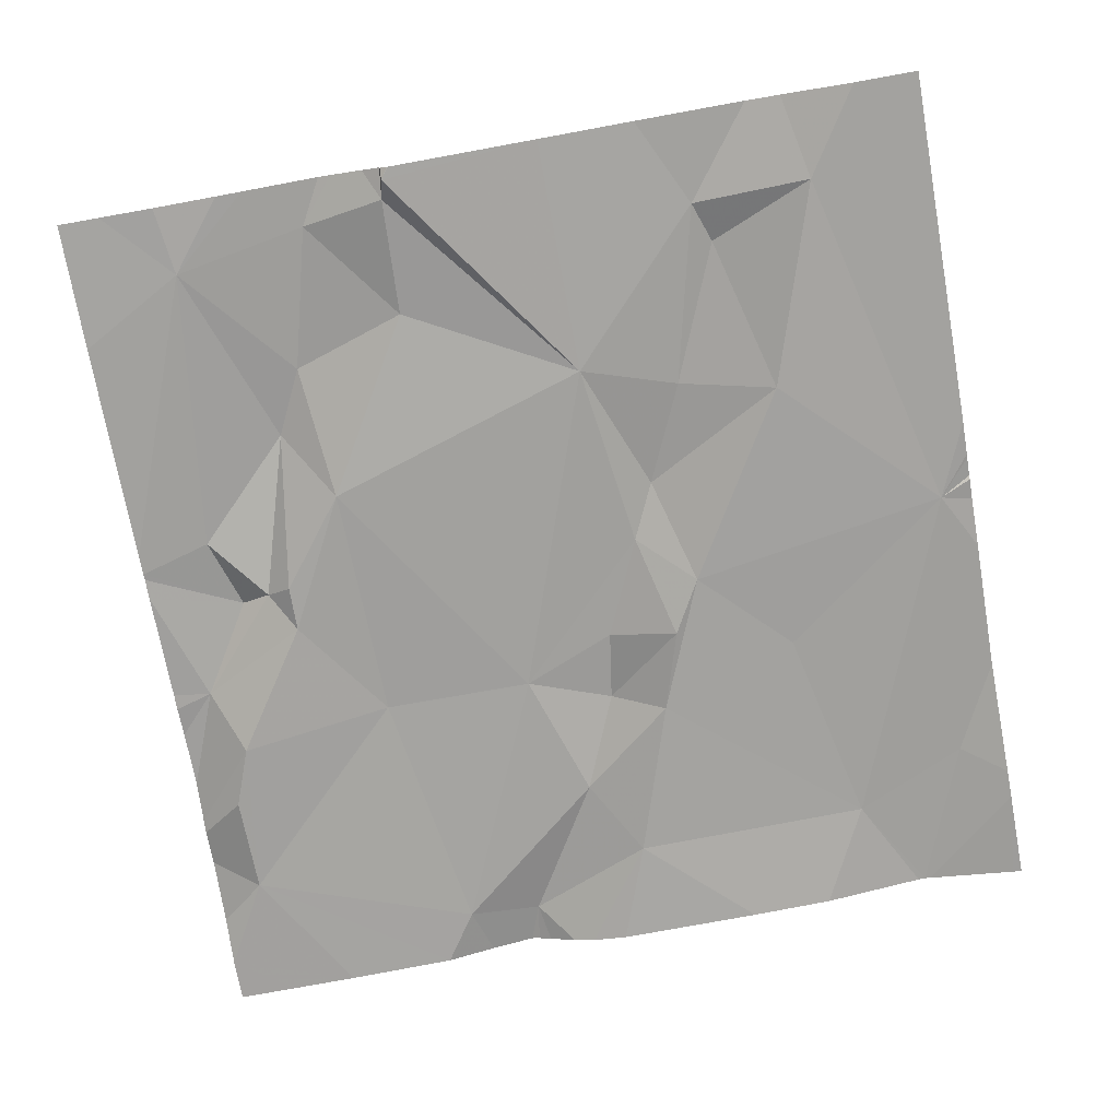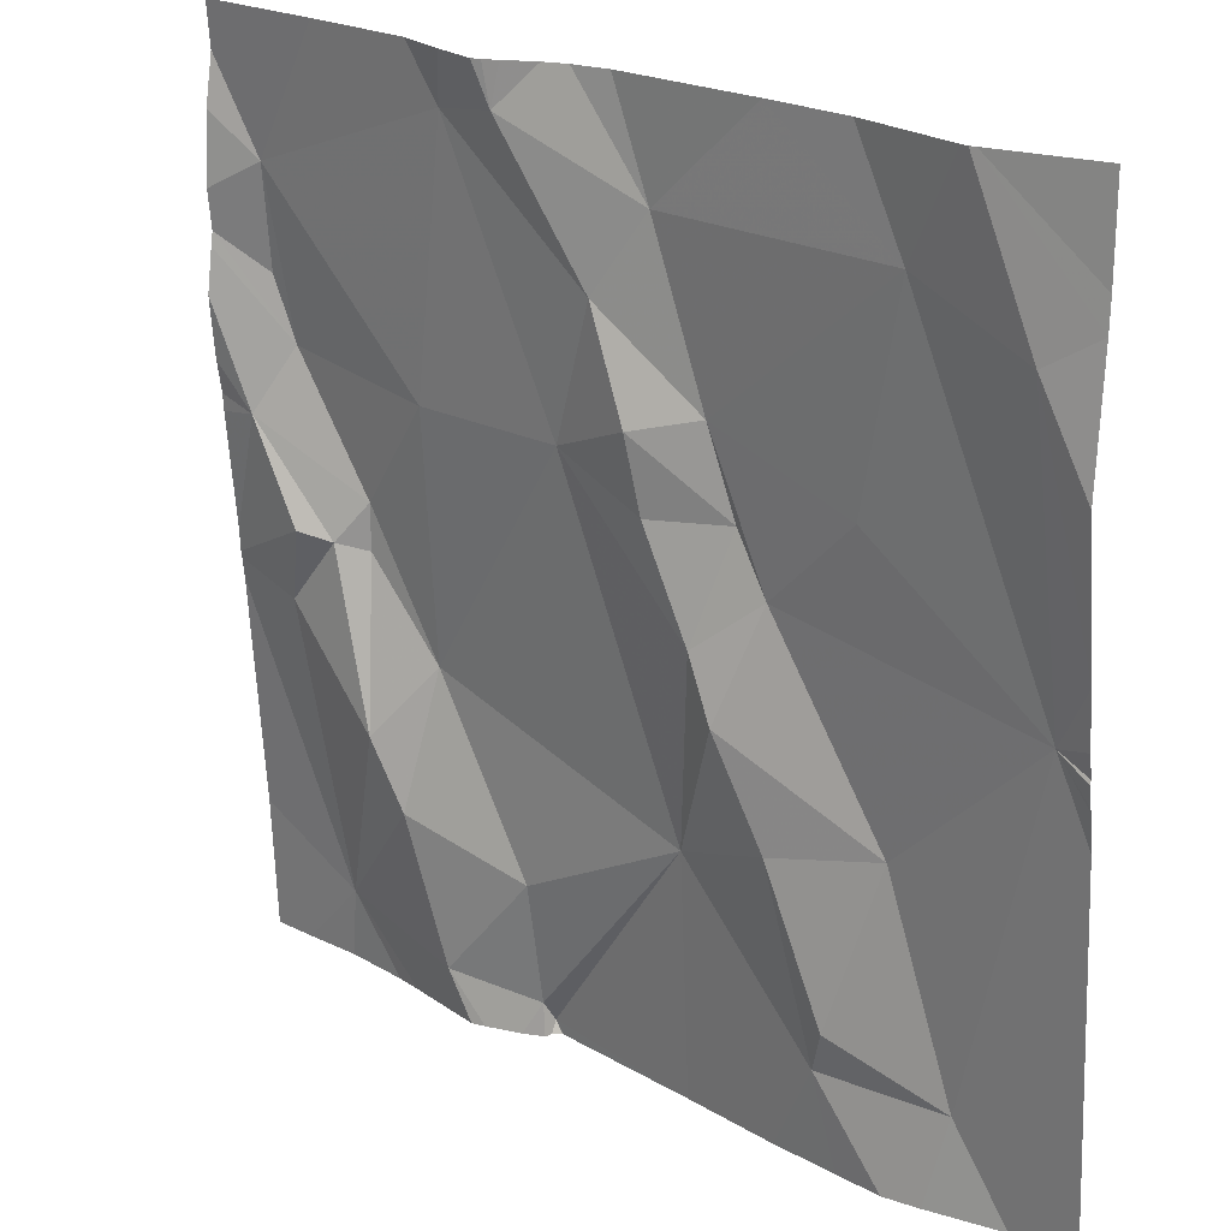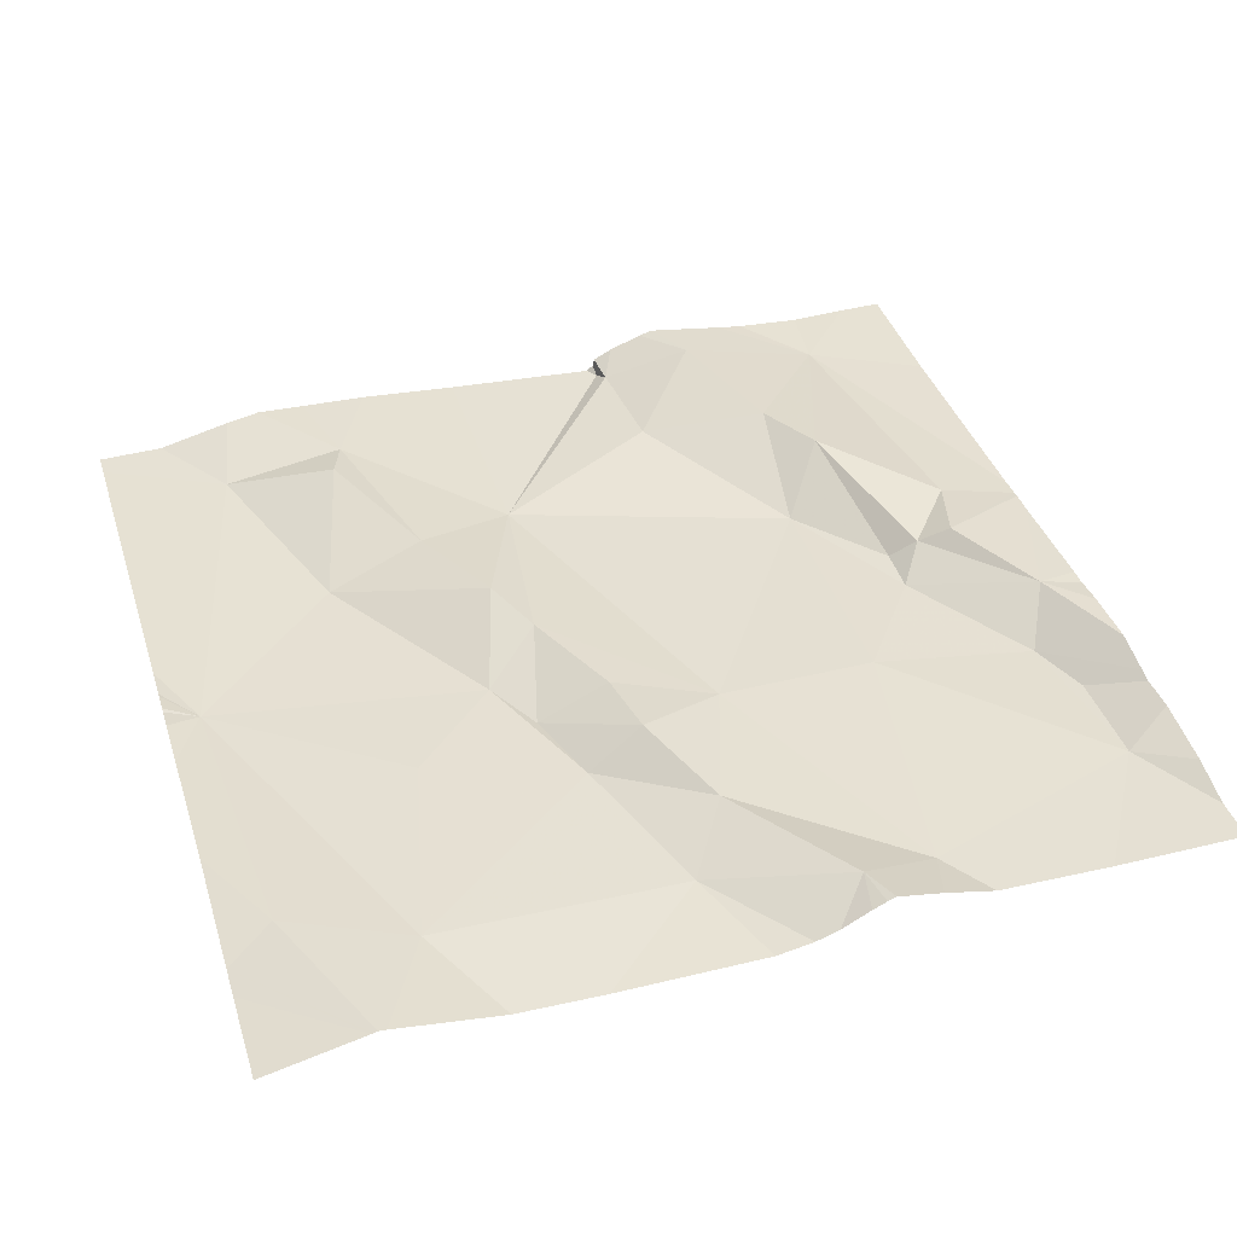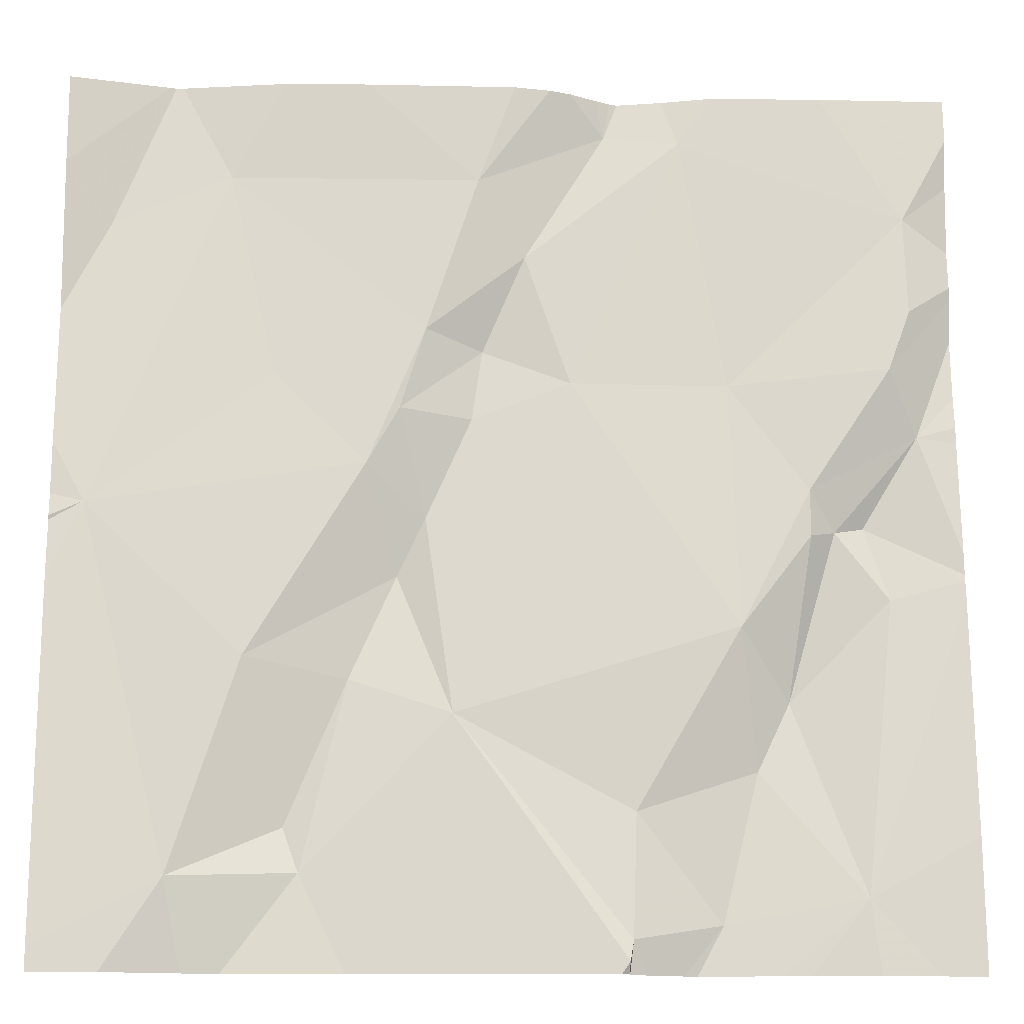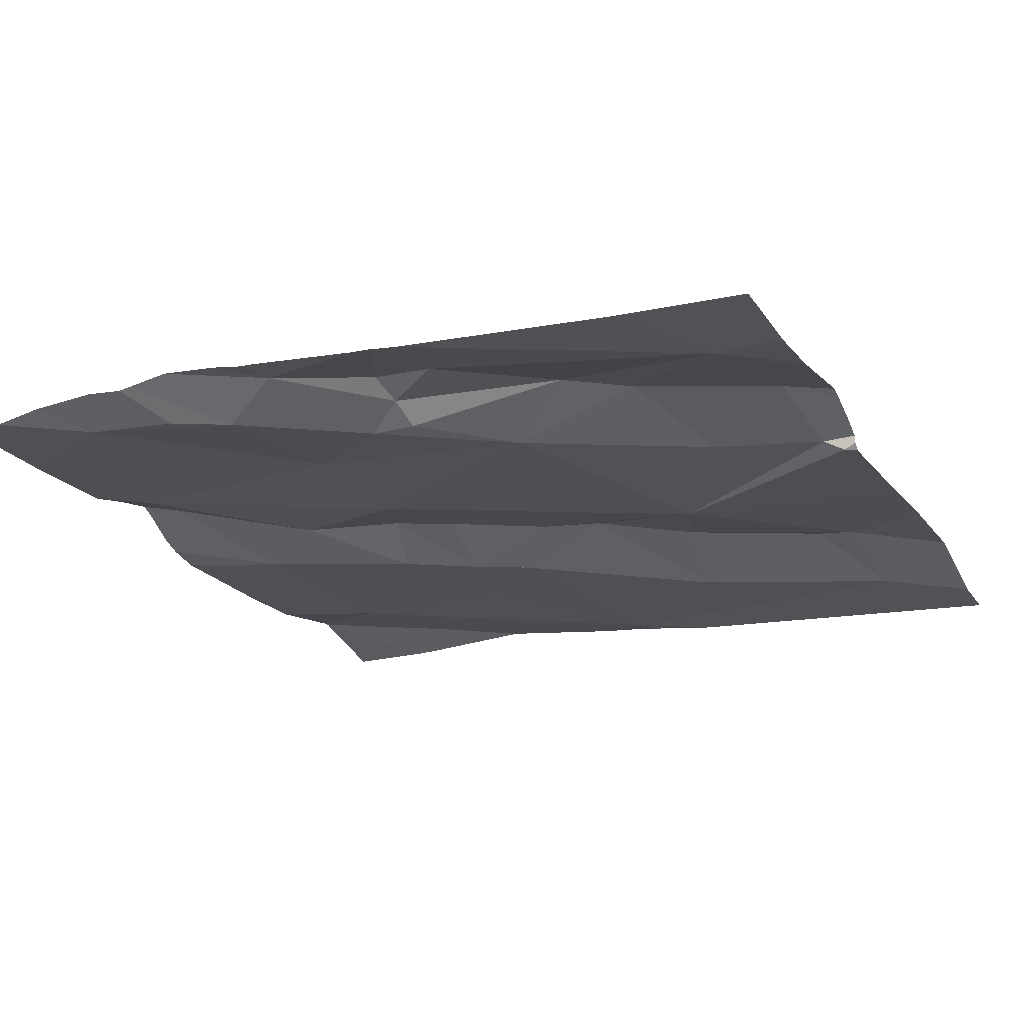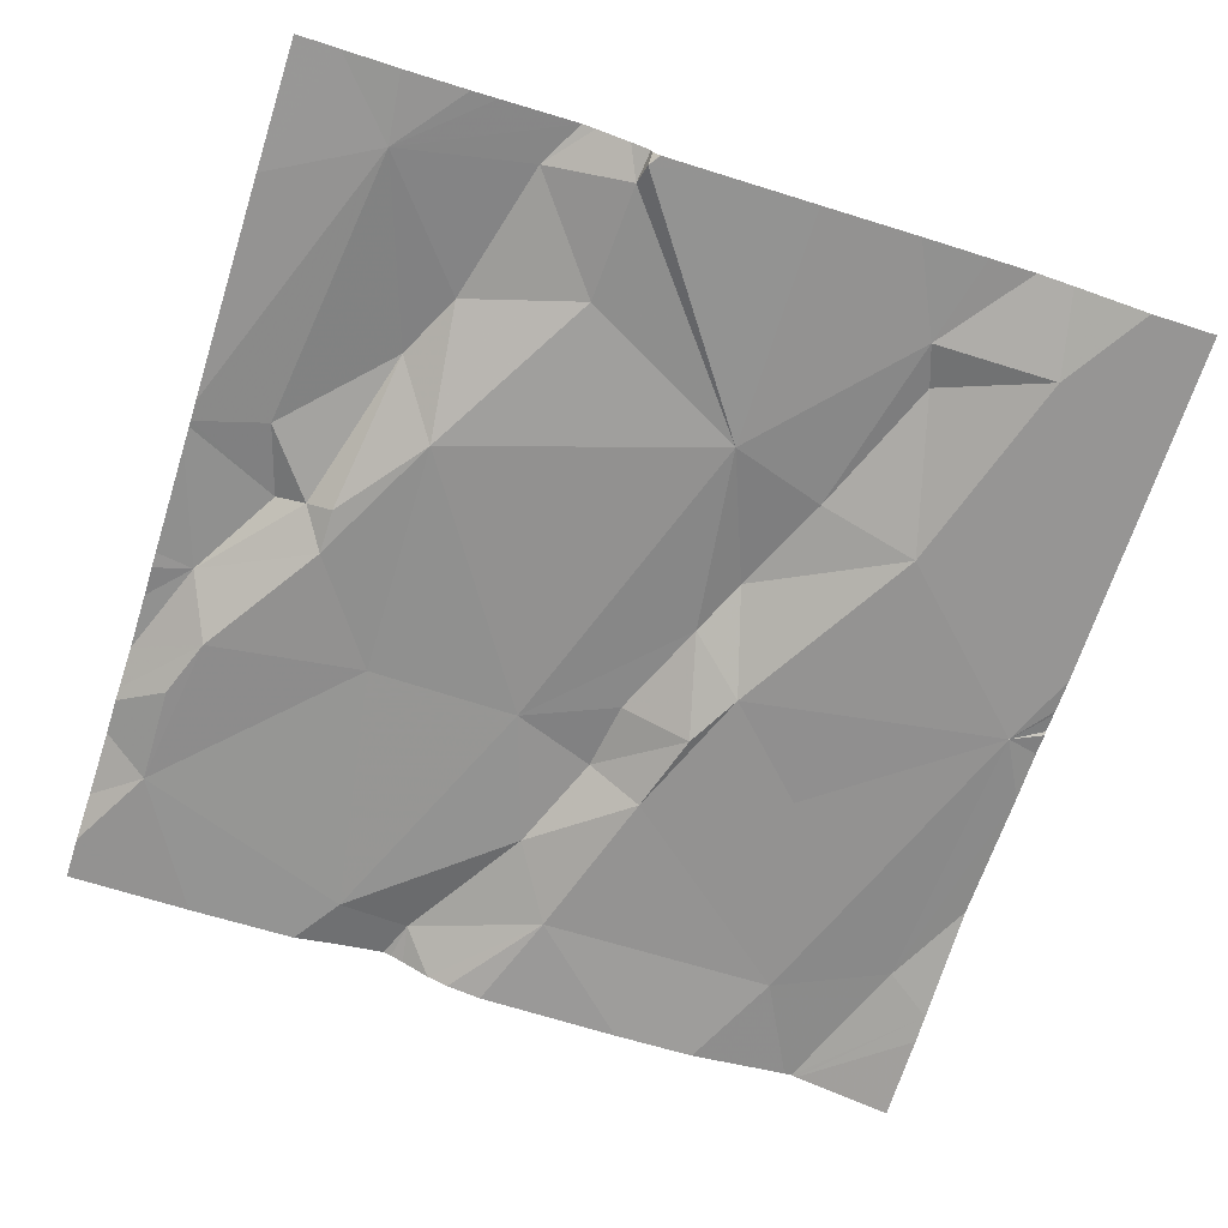
<metadata>
{"format":"obj","ext":"obj","renderer":"f3d","projection":"perspective","resolution":1024,"background":"white","views":[{"elev":-75.8,"azim":10.1,"up":"+Z"},{"elev":22.4,"azim":40.7,"up":"+Y"},{"elev":42.7,"azim":163.0,"up":"+Z"},{"elev":-13.8,"azim":176.2,"up":"+Y"},{"elev":-21.8,"azim":-64.9,"up":"+Z"},{"elev":-70.9,"azim":-17.8,"up":"+Z"}]}
</metadata>
<code>
v -134.1 259.6 500.7
v -134.1 259.5 500.7
v -134.1 259.4 500.7
v -134.1 259.2 500.7
v -135 259.3 500.7
v -134.1 258.7 500.6
v -134.1 259.3 500.7
v -134.9 259.7 500.7
v -134.1 259.1 500.6
v -135 259.5 500.7
v -134.7 259.7 500.7
v -134.6 259.7 500.7
v -134.3 259 500.6
v -134.1 259.2 500.7
v -134.2 258.8 500.6
v -134.9 258.8 500.6
v -134.8 258.9 500.7
v -134.8 258.8 500.7
v -135 259.4 500.7
v -135 259.4 500.7
v -134.3 259.3 500.7
v -134.3 259.6 500.7
v -134.8 259.3 500.7
v -134.8 259.1 500.6
v -134.9 259.2 500.7
v -134.5 259.4 500.7
v -134.5 259.6 500.7
v -134.6 259.7 500.7
v -134.4 259.7 500.7
v -134.3 258.8 500.7
v -134.2 259.7 500.7
v -134.2 259.7 500.7
v -134.4 259 500.7
v -134.3 258.9 500.7
v -134.7 259.7 500.7
v -134.3 258.7 500.6
v -134.4 259.1 500.7
v -134.5 259.2 500.7
v -134.4 259.2 500.6
v -134.1 259.5 500.7
v -134.7 259.6 500.7
v -134.5 259 500.6
v -134.7 258.8 500.6
v -134.7 258.7 500.6
v -134.3 259.7 500.7
v -134.2 259.7 500.7
v -134.6 259.3 500.7
v -135 259.1 500.7
v -134.9 259.2 500.7
v -134.9 259.2 500.7
v -134.7 258.9 500.6
v -134.8 259 500.7
v -134.7 259.6 500.7
v -134.7 259.7 500.7
v -134.9 259.2 500.7
v -134.5 259.4 500.7
v -134.4 259.3 500.6
v -134.5 259.3 500.7
v -134.6 259.5 500.7
v -134.4 258.7 500.6
v -134.2 258.7 500.6
v -134.1 258.7 500.6
v -134.3 258.7 500.6
v -134.7 258.7 500.6
v -134.7 258.7 500.6
v -134.5 258.7 500.6
v -135 259.3 500.7
v -135 259.3 500.7
v -135 259.2 500.7
v -135 259.3 500.7
v -135 259.5 500.7
v -135 259.6 500.7
v -135 258.9 500.6
v -135 259.1 500.7
v -135 259.1 500.7
v -134.8 259.7 500.7
v -134.7 259.7 500.7
v -135 259.5 500.7
v -135 259.6 500.7
v -135 259.4 500.7
v -135 259.4 500.7
v -135 259.1 500.7
v -134.1 259.2 500.7
v -134.1 259.2 500.7
v -134.1 259.2 500.7
v -134.1 259.1 500.7
v -134.7 258.7 500.6
v -135 258.7 500.6
v -134.9 258.7 500.6
v -134.7 258.7 500.6
v -134.7 258.7 500.6
v -134.7 258.7 500.7
v -134.7 258.7 500.7
v -134.9 258.7 500.6
v -134.8 258.7 500.6
v -134.1 258.7 500.6
v -134.1 258.7 500.6
v -135 258.7 500.6
v -134.6 259.7 500.7
v -134.1 259.7 500.7
v -134.1 259.7 500.7
v -134.2 259.7 500.7
v -135 259.7 500.7
v -135 259.7 500.7
f 86 14 9
f 88 16 73
f 87 43 18
f 85 14 86
f 14 13 15
f 101 1 100
f 18 17 16
f 20 19 10
f 22 21 14
f 24 23 25
f 26 22 27
f 13 33 34
f 99 27 28
f 14 15 6
f 38 37 39
f 13 34 15
f 40 22 14
f 10 23 41
f 60 42 66
f 37 38 42
f 30 15 34
f 65 43 64
f 23 47 41
f 33 37 42
f 74 48 75
f 50 49 25
f 30 34 33
f 42 47 24
f 84 14 83
f 24 51 42
f 52 48 16
f 10 41 76
f 47 23 24
f 45 22 31
f 21 22 26
f 50 55 48
f 50 25 5
f 51 43 42
f 43 44 42
f 37 33 13
f 24 49 52
f 52 17 24
f 35 41 77
f 77 53 11
f 57 56 58
f 47 56 59
f 46 2 102
f 22 40 46
f 5 25 19
f 26 56 57
f 53 59 27
f 41 47 59
f 20 10 71
f 41 53 77
f 83 14 85
f 64 43 87
f 80 19 81
f 53 41 59
f 19 25 23
f 19 20 78
f 19 23 10
f 57 39 26
f 39 21 26
f 38 57 58
f 56 26 59
f 27 59 26
f 40 14 7
f 14 21 39
f 56 47 58
f 12 27 99
f 75 55 82
f 55 5 69
f 49 50 52
f 52 50 48
f 92 16 95
f 87 18 93
f 29 27 22
f 18 51 17
f 47 38 58
f 47 42 38
f 66 44 91
f 39 37 13
f 38 39 57
f 15 30 63
f 5 55 50
f 16 17 52
f 49 24 25
f 17 51 24
f 13 14 39
f 29 22 45
f 43 51 18
f 42 30 33
f 65 44 43
f 66 42 44
f 28 27 29
f 62 15 61
f 4 14 84
f 67 5 70
f 68 5 67
f 61 15 63
f 69 5 68
f 11 53 54
f 3 40 7
f 70 5 80
f 71 10 72
f 7 14 4
f 60 30 42
f 72 10 79
f 73 16 74
f 74 16 48
f 2 1 32
f 75 48 55
f 88 73 98
f 2 40 3
f 31 22 46
f 78 20 71
f 32 1 101
f 63 30 36
f 79 10 8
f 9 14 6
f 80 5 19
f 36 30 60
f 81 19 78
f 96 15 97
f 82 55 69
f 89 16 88
f 46 40 2
f 12 53 27
f 90 44 65
f 91 44 90
f 92 18 16
f 93 18 92
f 54 53 12
f 94 16 89
f 95 16 94
f 8 10 76
f 96 6 15
f 97 15 62
f 76 41 35
f 102 2 32
f 103 79 8
f 104 79 103

</code>
